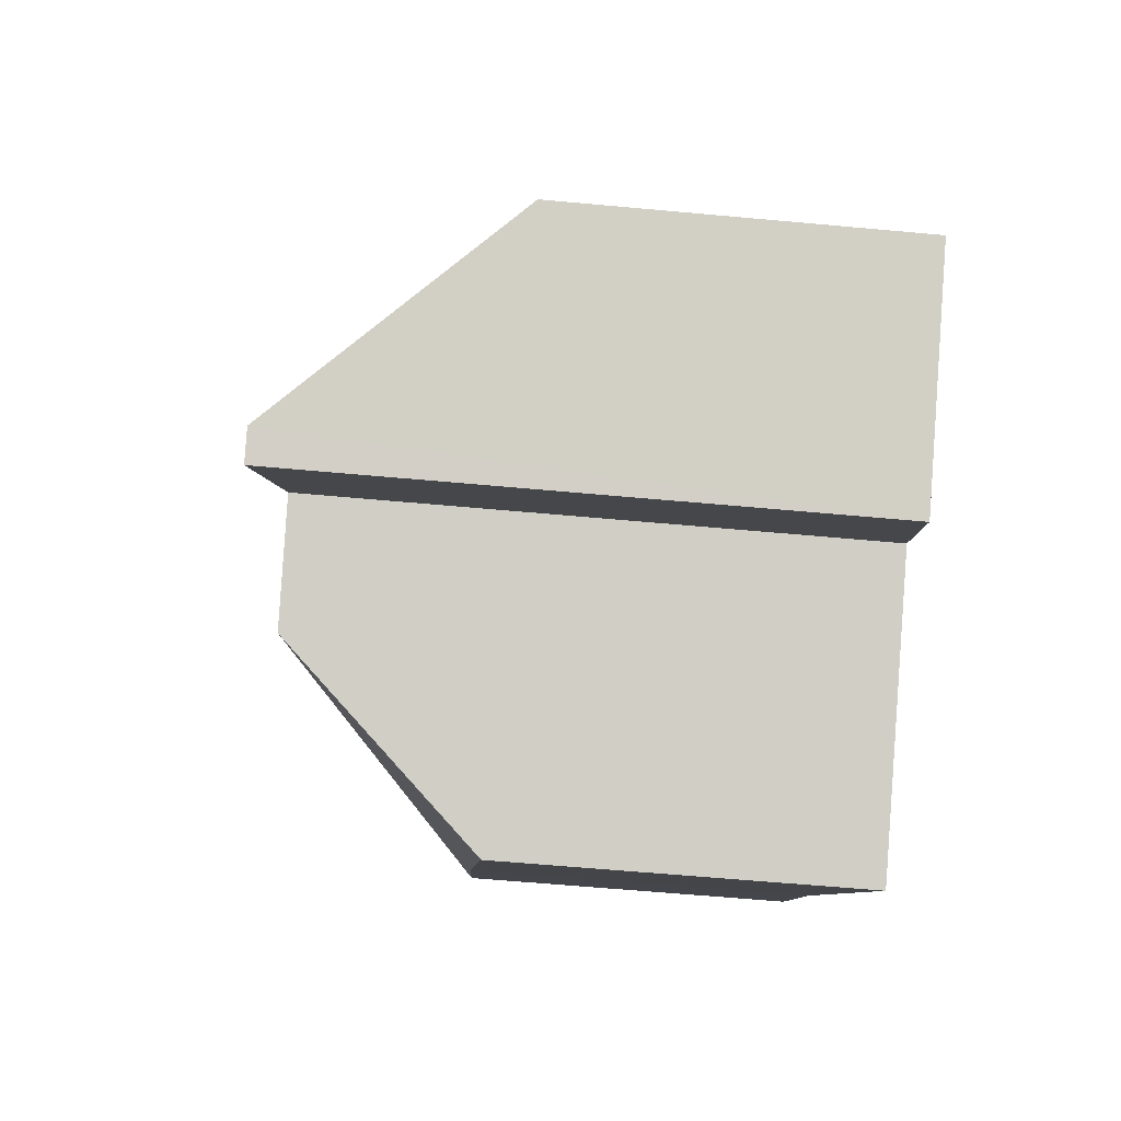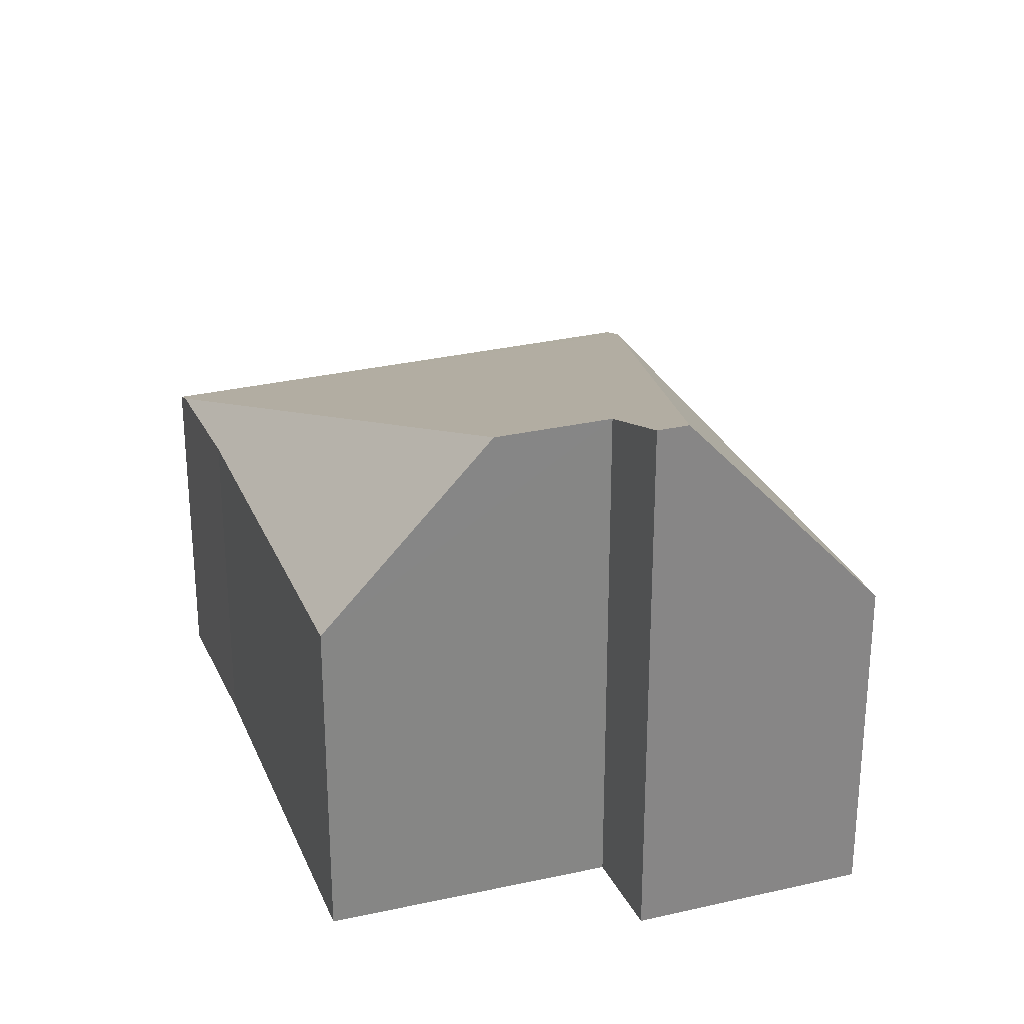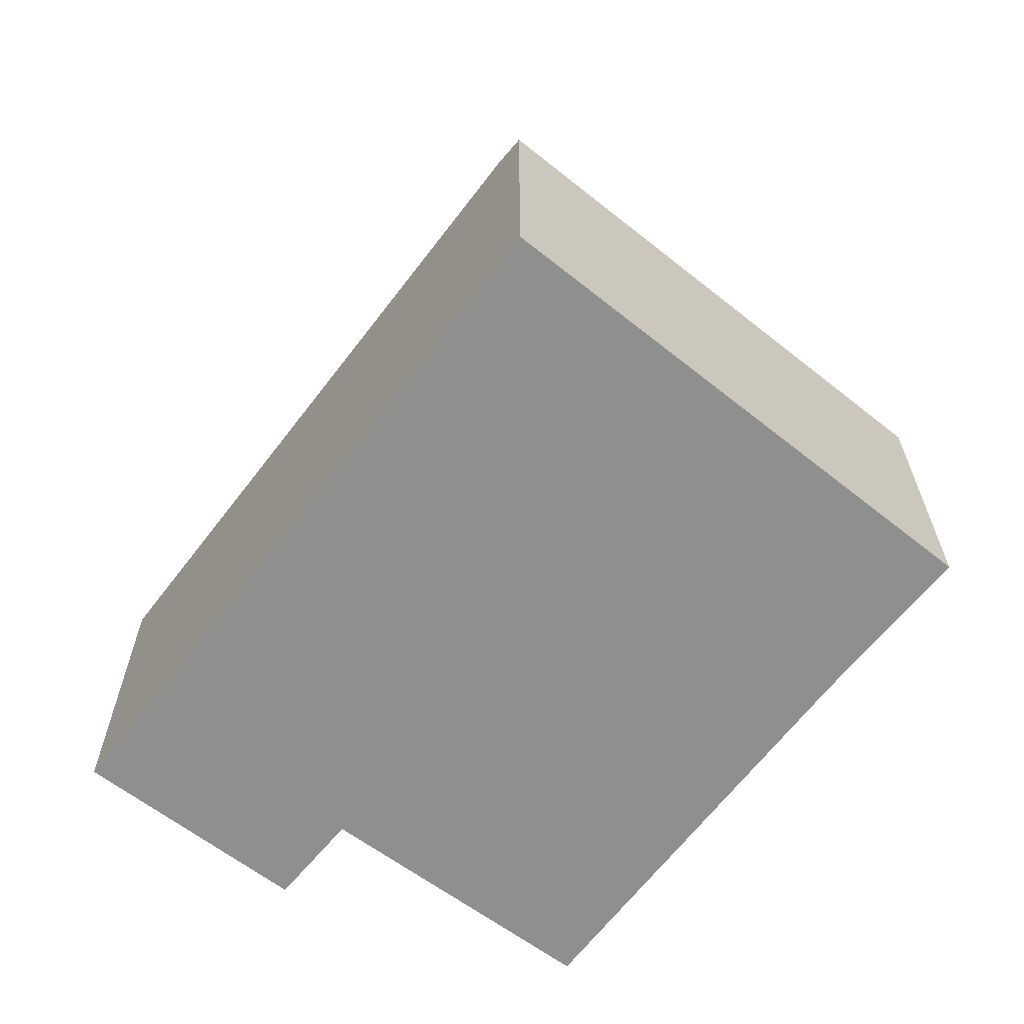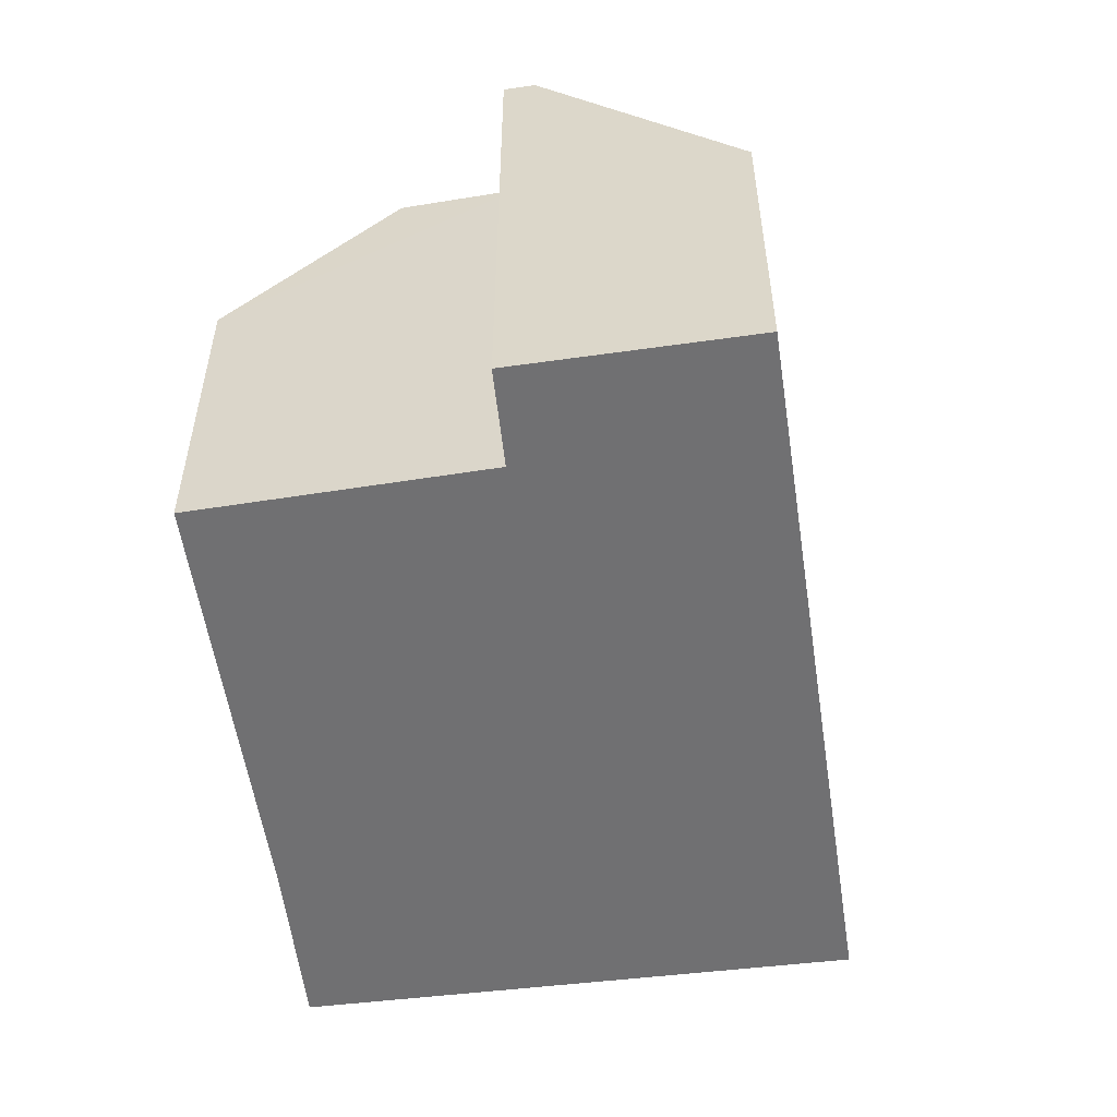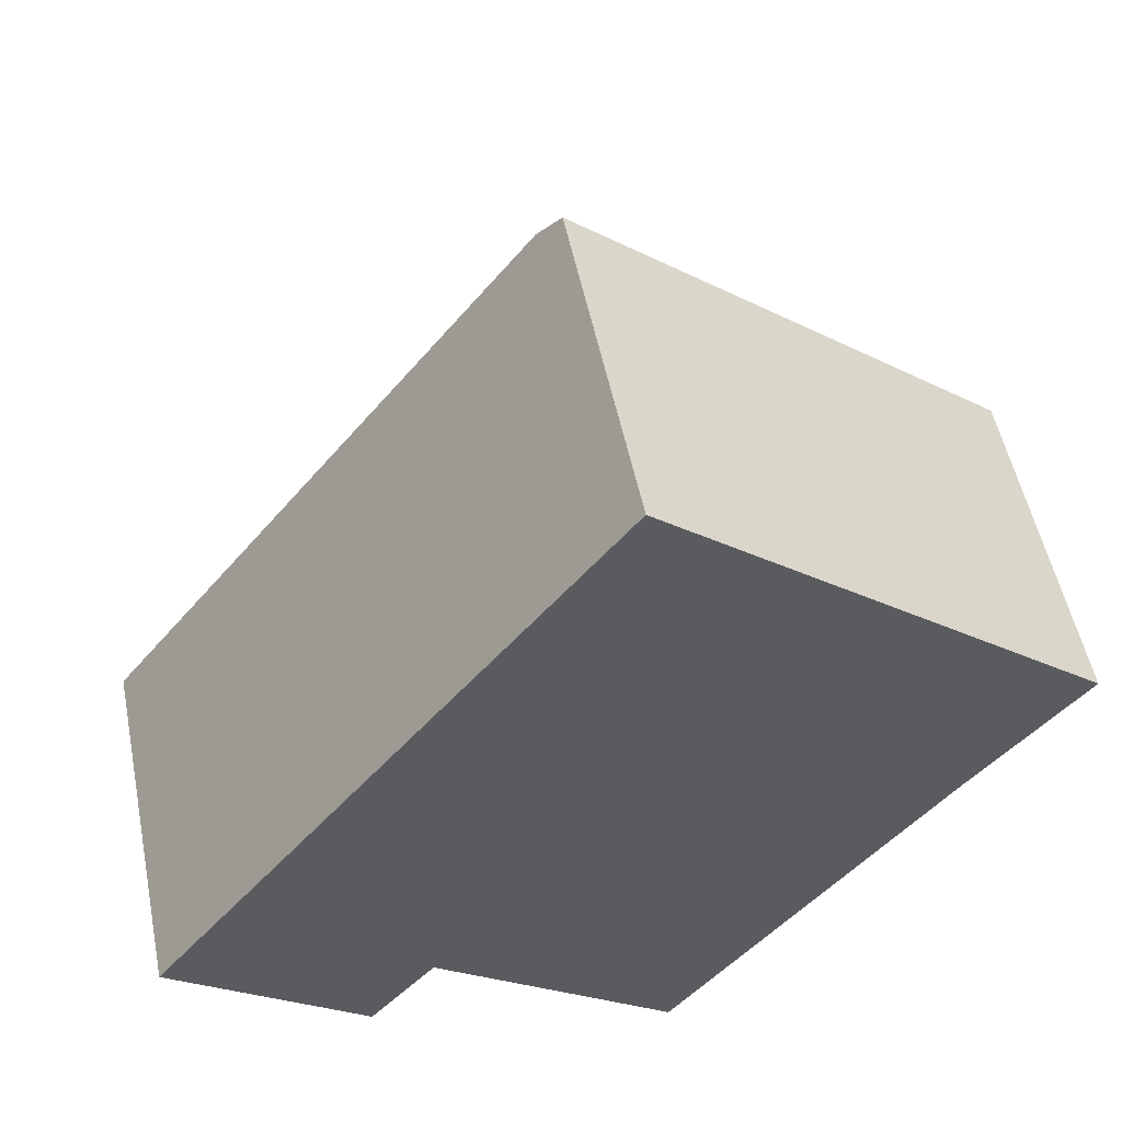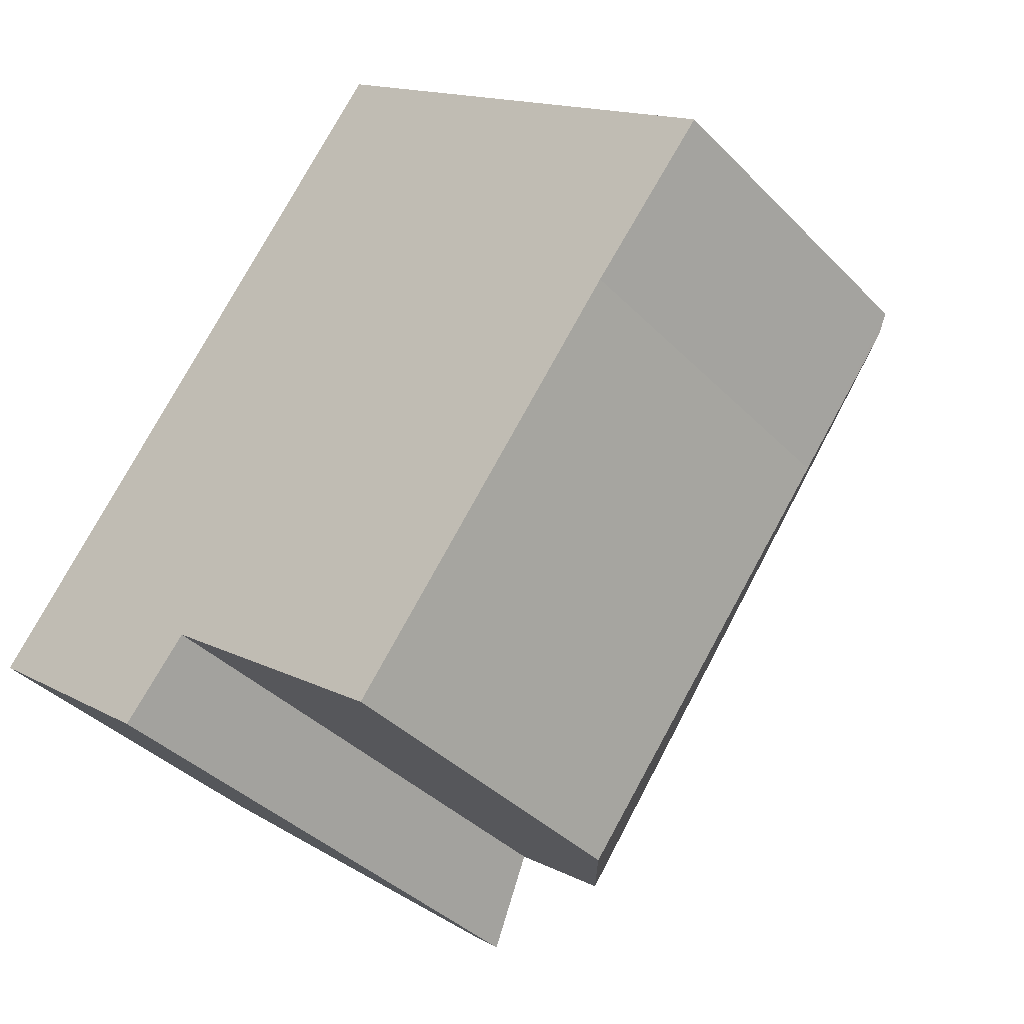
<metadata>
{"format":"obj","ext":"obj","renderer":"f3d","projection":"perspective","resolution":1024,"background":"white","views":[{"elev":-59.9,"azim":-95.4,"up":"+Z"},{"elev":27.7,"azim":-161.5,"up":"+Y"},{"elev":-65.1,"azim":0.5,"up":"+Y"},{"elev":-55.0,"azim":-133.7,"up":"+Y"},{"elev":52.4,"azim":-11.3,"up":"+Z"},{"elev":-38.6,"azim":38.5,"up":"+Z"}]}
</metadata>
<code>
v  2.321 3.491 -0.953
v  5.029 2.254 0.627
v  3.253 2.263 -1.652
v  5.684 2.221 1.422
v  1.094 3.714 -0.848
v  1.687 3.502 -0.478
v  1.264 3.712 -0.98
v  2.816 2.254 3.635
v  5.765 2.18 1.52
v  2.956 2.18 3.816
v  0 2.254 1.38e-16
v  1.264 6.001e-17 -0.98
v  0 0 0
v  1.094 5.193e-17 -0.848
v  1.687 2.927e-17 -0.478
v  3.253 1.012e-16 -1.652
v  2.321 5.835e-17 -0.953
v  2.816 -2.226e-16 3.635
v  2.956 -2.337e-16 3.816
v  5.765 -9.307e-17 1.52
v  5.029 -3.839e-17 0.627
v  5.684 -8.707e-17 1.422
g defaultobject
f 1 2 3
f 2 1 4
f 5 6 7
f 6 5 8
f 6 8 4
f 4 8 9
f 9 8 10
f 4 1 6
f 8 5 11
f 12 5 7
f 5 12 11
f 11 12 13
f 13 12 14
f 3 6 1
f 6 3 15
f 15 3 16
f 15 16 17
f 13 8 11
f 8 13 18
f 8 18 10
f 10 18 19
f 19 9 10
f 9 19 20
f 9 2 4
f 2 9 21
f 21 9 20
f 21 20 22
f 2 16 3
f 16 2 21
f 6 12 7
f 12 6 15
f 21 17 16
f 17 21 22
f 17 22 20
f 17 20 19
f 17 19 15
f 15 19 14
f 14 19 18
f 14 18 13
f 14 12 15

</code>
